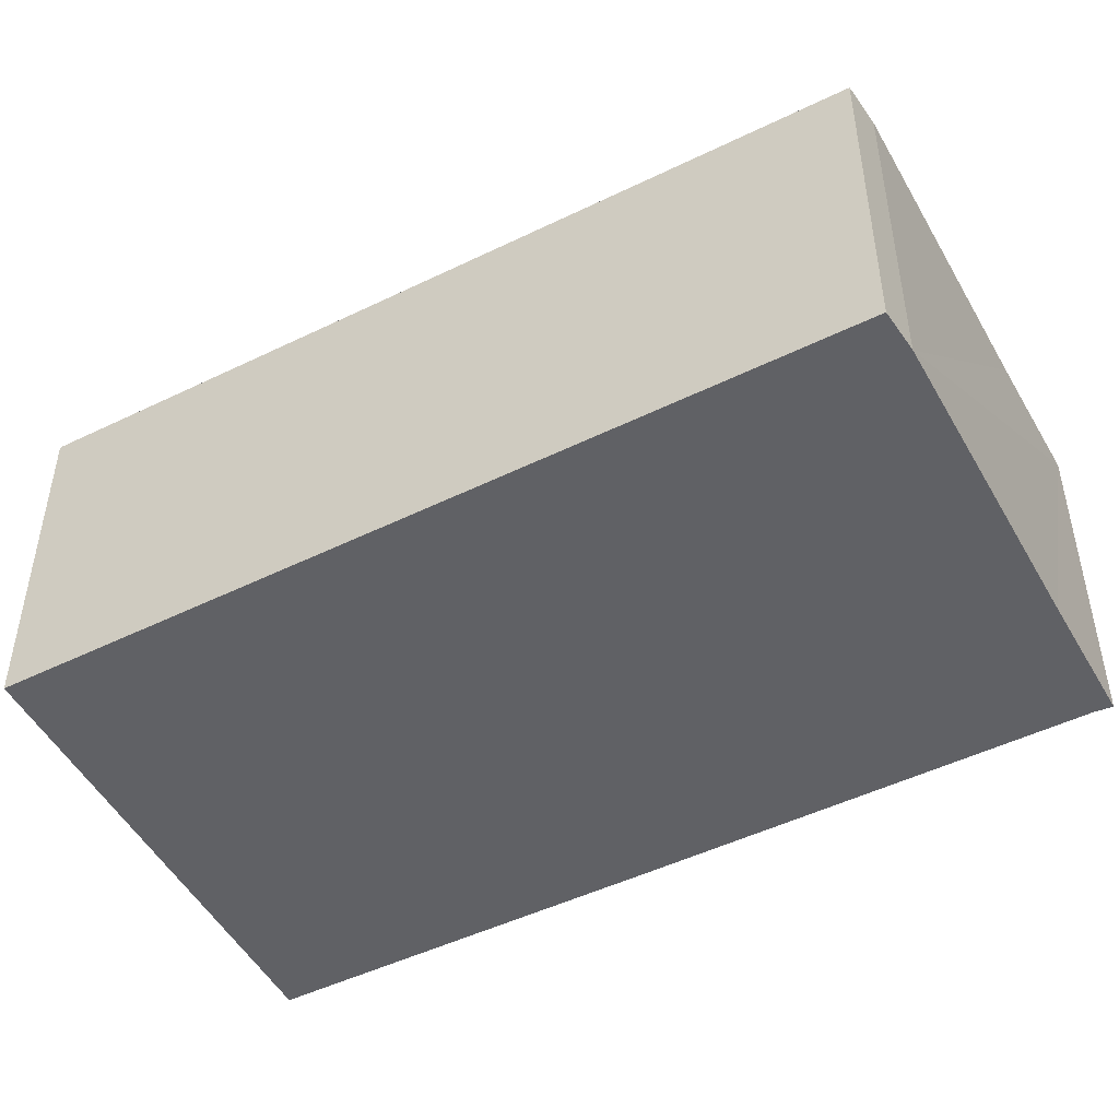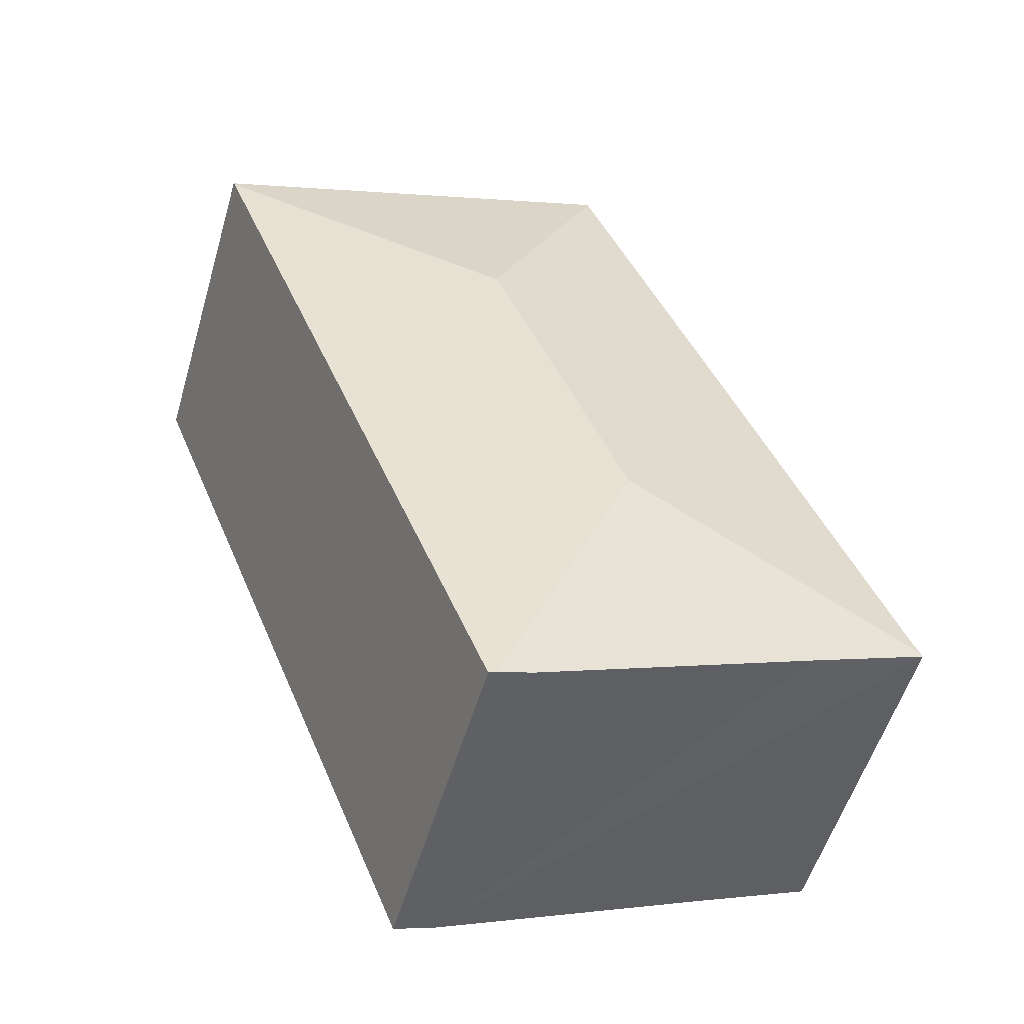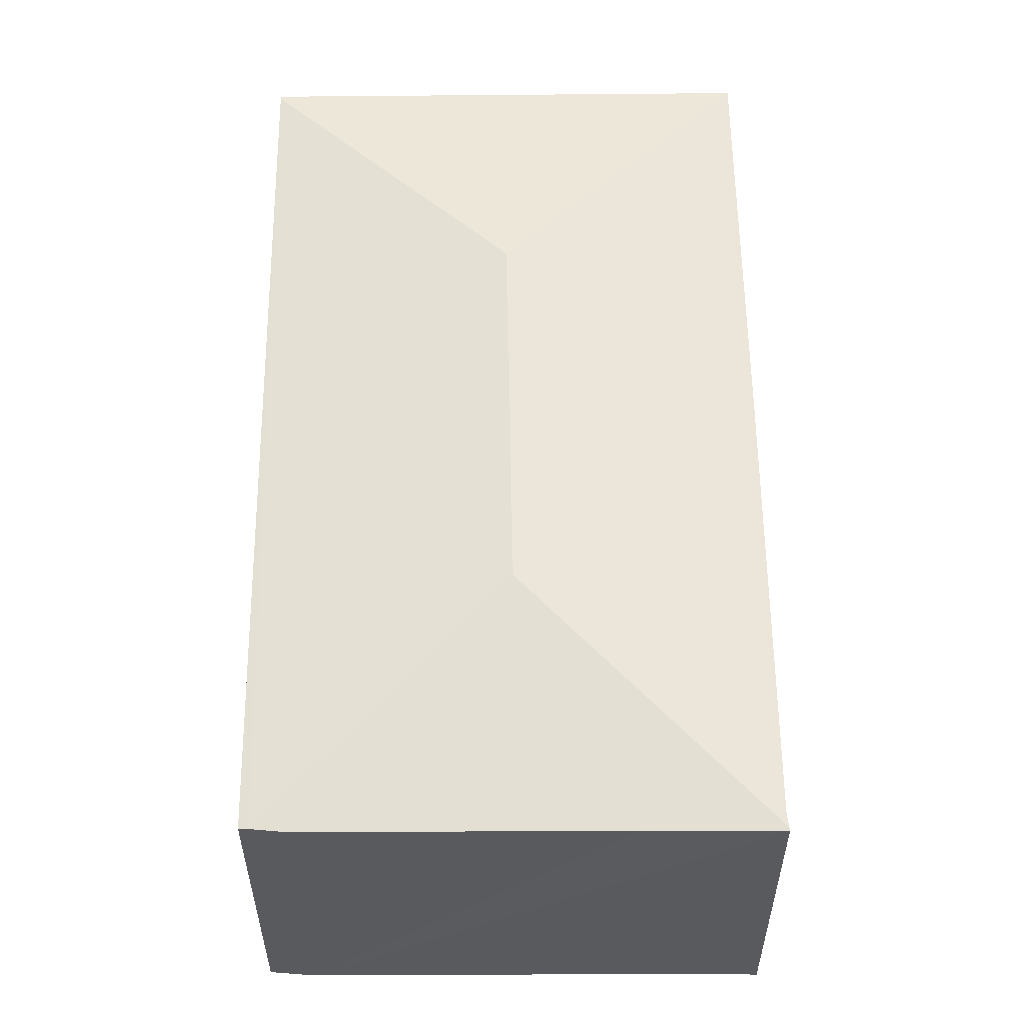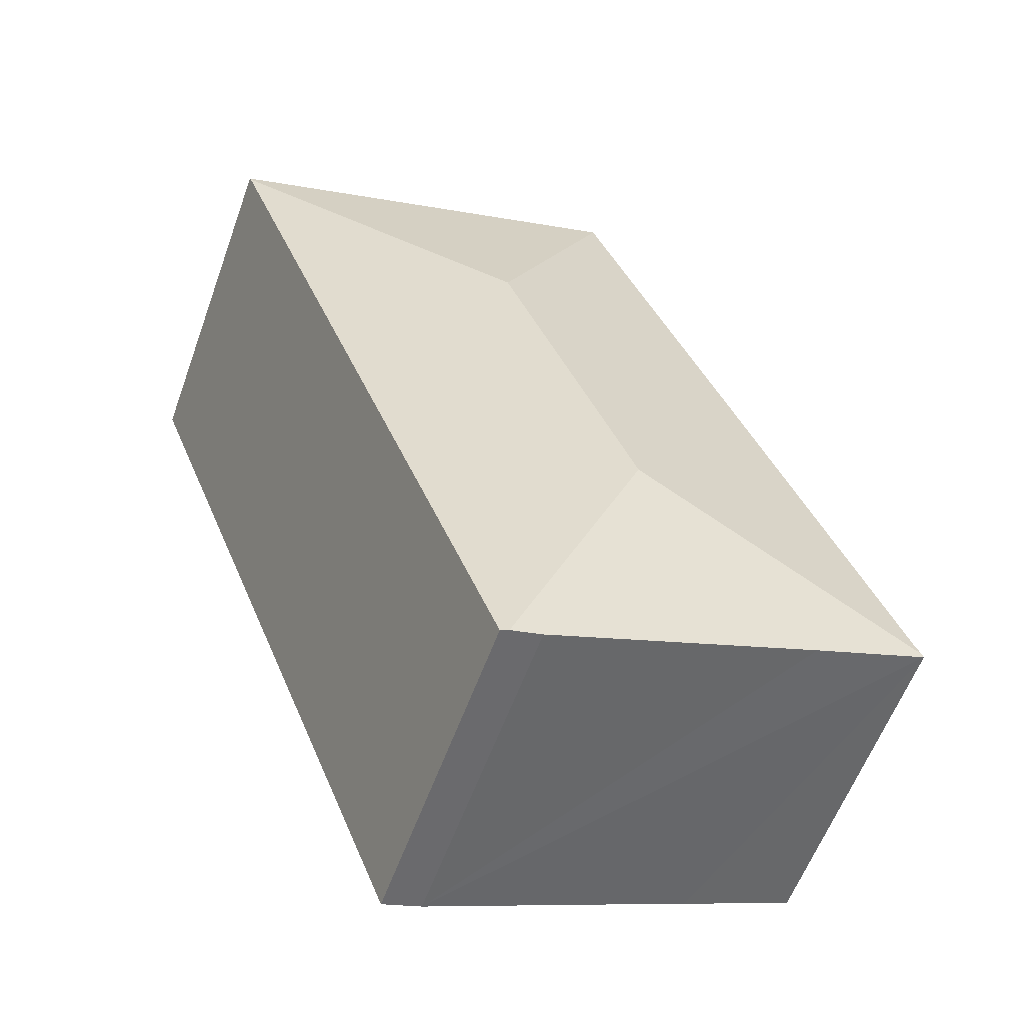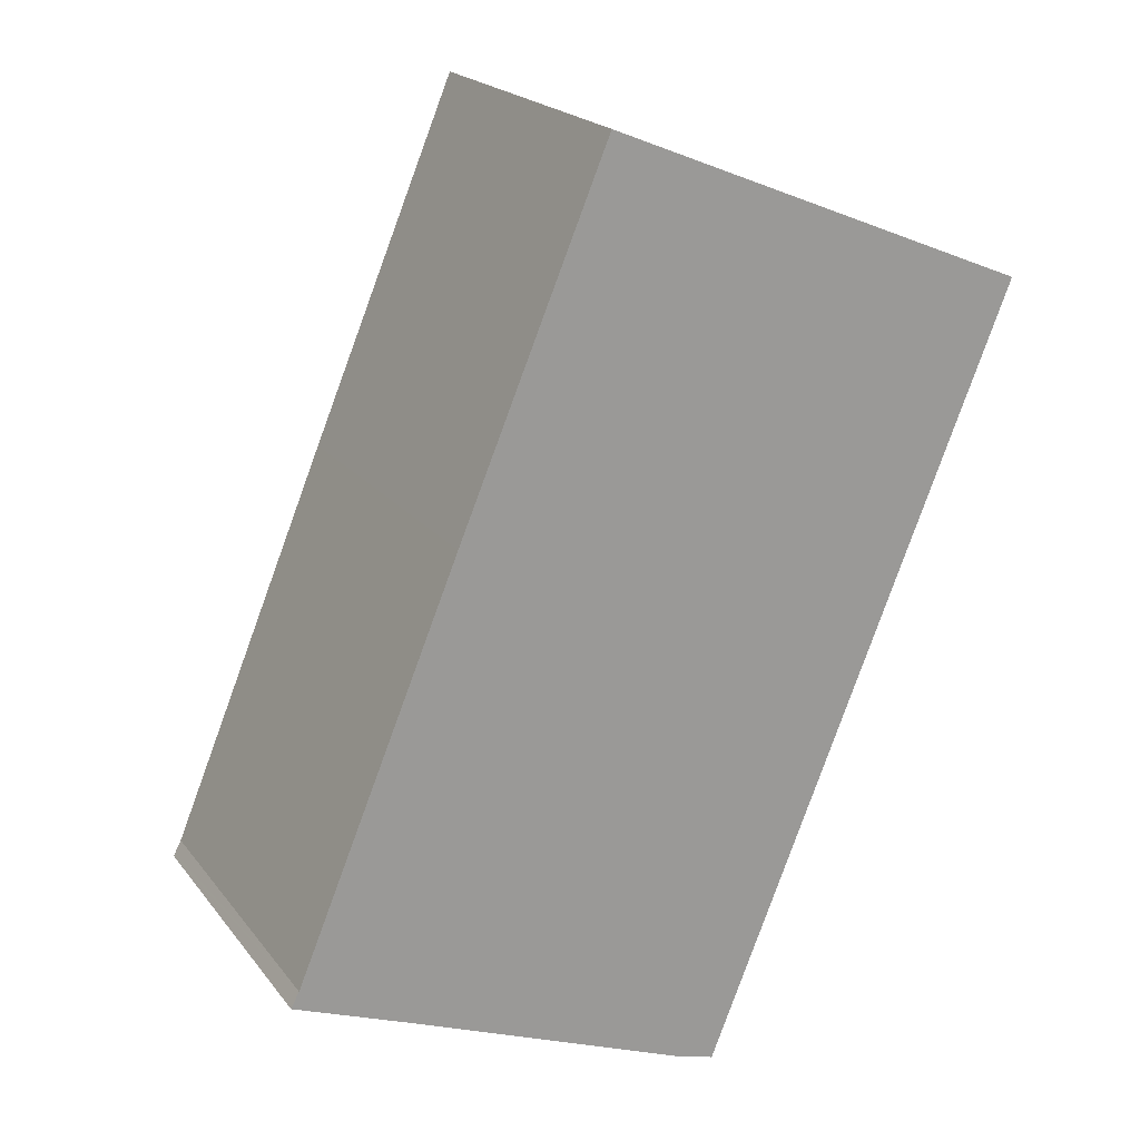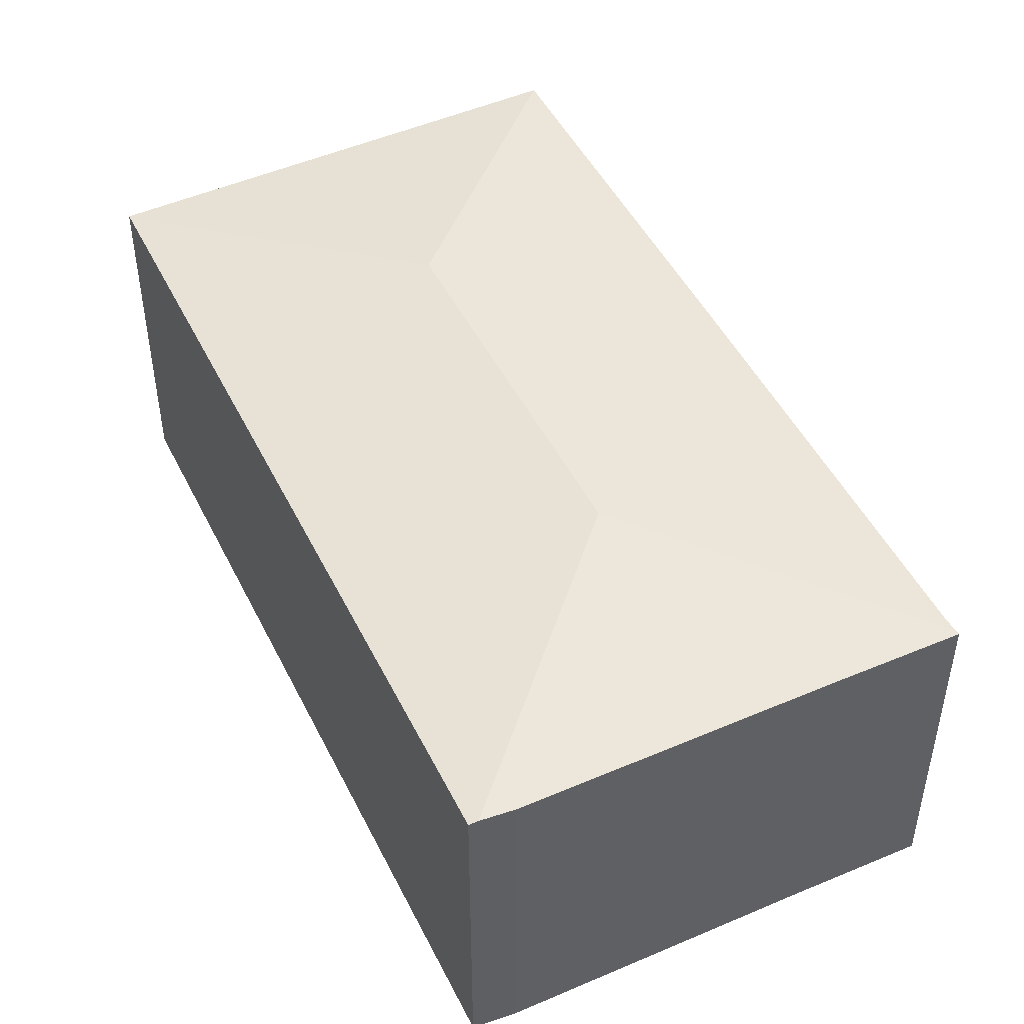
<metadata>
{"format":"obj","ext":"obj","renderer":"f3d","projection":"perspective","resolution":1024,"background":"white","views":[{"elev":-49.7,"azim":140.4,"up":"+Y"},{"elev":-54.4,"azim":163.7,"up":"+Z"},{"elev":58.2,"azim":-158.3,"up":"+Y"},{"elev":-58.8,"azim":160.1,"up":"+Z"},{"elev":20.6,"azim":-26.7,"up":"+Z"},{"elev":48.9,"azim":176.4,"up":"+Y"}]}
</metadata>
<code>
v  4.137 3.222 -1.628
v  7.167 3.222 5.644
v  4.219 3.209 -1.653
v  2.944 3.544 1.246
v  4.278 3.544 4.445
v  3.079 3.219 7.355
v  7.179 3.217 5.674
v  0.017 3.218 0.031
v  1.15 3.215 -0.453
v  0 3.213 1.967e-16
v  3.829 3.218 -1.534
v  0.081 3.22 0.149
v  1.652 3.218 3.949
v  0.081 -9.124e-18 0.149
v  0 0 0
v  0.017 -1.898e-18 0.031
v  3.079 -4.504e-16 7.355
v  1.652 -2.418e-16 3.949
v  7.179 -3.474e-16 5.674
v  4.219 1.012e-16 -1.653
v  7.167 -3.456e-16 5.644
v  3.829 9.393e-17 -1.534
v  4.137 9.969e-17 -1.628
v  1.15 2.774e-17 -0.453
g defaultobject
f 1 2 3
f 2 1 4
f 2 4 5
f 2 6 7
f 6 2 5
f 8 9 10
f 9 8 4
f 9 4 11
f 11 4 1
f 12 4 8
f 4 12 13
f 4 13 5
f 5 13 6
f 8 14 12
f 14 8 10
f 14 10 15
f 14 15 16
f 17 6 13
f 14 13 12
f 13 14 18
f 13 18 17
f 17 7 6
f 7 17 19
f 7 3 2
f 3 7 19
f 3 19 20
f 20 19 21
f 3 11 1
f 11 3 20
f 11 20 22
f 22 20 23
f 22 9 11
f 9 22 10
f 10 22 24
f 10 24 15
f 18 19 17
f 19 18 21
f 21 18 20
f 20 18 14
f 20 14 16
f 20 16 15
f 20 15 24
f 20 24 22
f 20 22 23

</code>
